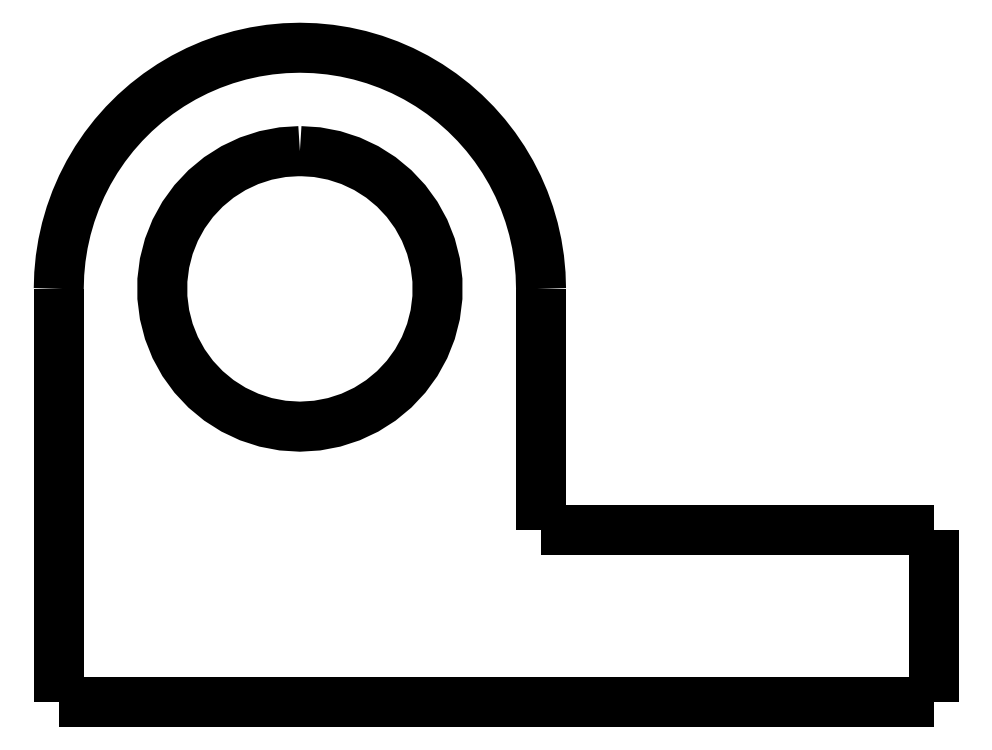
<metadata>
{"format":"dxf","ext":"dxf","renderer":"ezdxf+matplotlib","layout":"modelspace","background":"white","min_lineweight":24,"dpi":150}
</metadata>
<code>
0
SECTION
2
ENTITIES
0
LWPOLYLINE
8
0
90
51
70
0
10
13.8
20
12
10
13.8
20
11.86
10
13.8
20
11.72
10
13.8
20
11.58
10
13.8
20
11.44
10
13.8
20
11.3
10
13.8
20
11.16
10
13.8
20
11.02
10
13.8
20
10.88
10
13.8
20
10.74
10
13.8
20
10.6
10
13.8
20
10.46
10
13.8
20
10.32
10
13.8
20
10.18
10
13.8
20
10.04
10
13.8
20
9.9
10
13.8
20
9.76
10
13.8
20
9.62
10
13.8
20
9.48
10
13.8
20
9.34
10
13.8
20
9.2
10
13.8
20
9.06
10
13.8
20
8.92
10
13.8
20
8.78
10
13.8
20
8.64
10
13.8
20
8.5
10
13.8
20
8.36
10
13.8
20
8.22
10
13.8
20
8.08
10
13.8
20
7.94
10
13.8
20
7.8
10
13.8
20
7.66
10
13.8
20
7.52
10
13.8
20
7.38
10
13.8
20
7.24
10
13.8
20
7.1
10
13.8
20
6.96
10
13.8
20
6.82
10
13.8
20
6.68
10
13.8
20
6.54
10
13.8
20
6.4
10
13.8
20
6.26
10
13.8
20
6.12
10
13.8
20
5.98
10
13.8
20
5.84
10
13.8
20
5.7
10
13.8
20
5.56
10
13.8
20
5.42
10
13.8
20
5.28
10
13.8
20
5.14
10
13.8
20
5
0
LWPOLYLINE
8
0
90
51
70
0
10
-0.2
20
1.421e-17
10
0.308
20
-2.188e-17
10
0.816
20
-5.798e-17
10
1.324
20
-9.408e-17
10
1.832
20
-1.302e-16
10
2.34
20
-1.663e-16
10
2.848
20
-2.024e-16
10
3.356
20
-2.385e-16
10
3.864
20
-2.746e-16
10
4.372
20
-3.106e-16
10
4.88
20
-3.467e-16
10
5.388
20
-3.828e-16
10
5.896
20
-4.189e-16
10
6.404
20
-4.55e-16
10
6.912
20
-4.911e-16
10
7.42
20
-5.272e-16
10
7.928
20
-5.633e-16
10
8.436
20
-5.994e-16
10
8.944
20
-6.355e-16
10
9.452
20
-6.716e-16
10
9.96
20
-7.077e-16
10
10.47
20
-7.438e-16
10
10.98
20
-7.799e-16
10
11.48
20
-8.16e-16
10
11.99
20
-8.521e-16
10
12.5
20
-8.882e-16
10
13.01
20
-9.243e-16
10
13.52
20
-9.604e-16
10
14.02
20
-9.965e-16
10
14.53
20
-1.033e-15
10
15.04
20
-1.069e-15
10
15.55
20
-1.105e-15
10
16.06
20
-1.141e-15
10
16.56
20
-1.177e-15
10
17.07
20
-1.213e-15
10
17.58
20
-1.249e-15
10
18.09
20
-1.285e-15
10
18.6
20
-1.321e-15
10
19.1
20
-1.357e-15
10
19.61
20
-1.394e-15
10
20.12
20
-1.43e-15
10
20.63
20
-1.466e-15
10
21.14
20
-1.502e-15
10
21.64
20
-1.538e-15
10
22.15
20
-1.574e-15
10
22.66
20
-1.61e-15
10
23.17
20
-1.646e-15
10
23.68
20
-1.682e-15
10
24.18
20
-1.718e-15
10
24.69
20
-1.754e-15
10
25.2
20
-1.791e-15
0
LWPOLYLINE
8
0
90
51
70
0
10
25.2
20
-1.791e-15
10
25.2
20
0.1
10
25.2
20
0.2
10
25.2
20
0.3
10
25.2
20
0.4
10
25.2
20
0.5
10
25.2
20
0.6
10
25.2
20
0.7
10
25.2
20
0.8
10
25.2
20
0.9
10
25.2
20
1
10
25.2
20
1.1
10
25.2
20
1.2
10
25.2
20
1.3
10
25.2
20
1.4
10
25.2
20
1.5
10
25.2
20
1.6
10
25.2
20
1.7
10
25.2
20
1.8
10
25.2
20
1.9
10
25.2
20
2
10
25.2
20
2.1
10
25.2
20
2.2
10
25.2
20
2.3
10
25.2
20
2.4
10
25.2
20
2.5
10
25.2
20
2.6
10
25.2
20
2.7
10
25.2
20
2.8
10
25.2
20
2.9
10
25.2
20
3
10
25.2
20
3.1
10
25.2
20
3.2
10
25.2
20
3.3
10
25.2
20
3.4
10
25.2
20
3.5
10
25.2
20
3.6
10
25.2
20
3.7
10
25.2
20
3.8
10
25.2
20
3.9
10
25.2
20
4
10
25.2
20
4.1
10
25.2
20
4.2
10
25.2
20
4.3
10
25.2
20
4.4
10
25.2
20
4.5
10
25.2
20
4.6
10
25.2
20
4.7
10
25.2
20
4.8
10
25.2
20
4.9
10
25.2
20
5
0
LWPOLYLINE
8
0
90
51
70
0
10
13.8
20
5
10
13.92
20
5
10
14.05
20
5
10
14.17
20
5
10
14.3
20
5
10
14.42
20
5
10
14.54
20
5
10
14.67
20
5
10
14.79
20
5
10
14.92
20
5
10
15.04
20
5
10
15.16
20
5
10
15.29
20
5
10
15.41
20
5
10
15.54
20
5
10
15.66
20
5
10
15.78
20
5
10
15.91
20
5
10
16.03
20
5
10
16.16
20
5
10
16.28
20
5
10
16.4
20
5
10
16.53
20
5
10
16.65
20
5
10
16.78
20
5
10
16.9
20
5
10
17.02
20
5
10
17.15
20
5
10
17.27
20
5
10
17.4
20
5
10
17.52
20
5
10
17.64
20
5
10
17.77
20
5
10
17.89
20
5
10
18.02
20
5
10
18.14
20
5
10
18.26
20
5
10
18.39
20
5
10
18.51
20
5
10
18.64
20
5
10
18.76
20
5
10
18.88
20
5
10
19.01
20
5
10
19.13
20
5
10
19.26
20
5
10
19.38
20
5
10
19.5
20
5
10
19.63
20
5
10
19.75
20
5
10
19.88
20
5
10
20
20
5
0
LWPOLYLINE
8
0
90
51
70
0
10
25.2
20
5
10
24.97
20
5
10
24.74
20
5
10
24.52
20
5
10
24.29
20
5
10
24.06
20
5
10
23.83
20
5
10
23.6
20
5
10
23.38
20
5
10
23.15
20
5
10
22.92
20
5
10
22.69
20
5
10
22.46
20
5
10
22.24
20
5
10
22.01
20
5
10
21.78
20
5
10
21.55
20
5
10
21.32
20
5
10
21.1
20
5
10
20.87
20
5
10
20.64
20
5
10
20.41
20
5
10
20.18
20
5
10
19.96
20
5
10
19.73
20
5
10
19.5
20
5
10
19.27
20
5
10
19.04
20
5
10
18.82
20
5
10
18.59
20
5
10
18.36
20
5
10
18.13
20
5
10
17.9
20
5
10
17.68
20
5
10
17.45
20
5
10
17.22
20
5
10
16.99
20
5
10
16.76
20
5
10
16.54
20
5
10
16.31
20
5
10
16.08
20
5
10
15.85
20
5
10
15.62
20
5
10
15.4
20
5
10
15.17
20
5
10
14.94
20
5
10
14.71
20
5
10
14.48
20
5
10
14.26
20
5
10
14.03
20
5
10
13.8
20
5
0
LWPOLYLINE
8
0
90
51
70
0
10
13.8
20
5
10
13.8
20
5.14
10
13.8
20
5.28
10
13.8
20
5.42
10
13.8
20
5.56
10
13.8
20
5.7
10
13.8
20
5.84
10
13.8
20
5.98
10
13.8
20
6.12
10
13.8
20
6.26
10
13.8
20
6.4
10
13.8
20
6.54
10
13.8
20
6.68
10
13.8
20
6.82
10
13.8
20
6.96
10
13.8
20
7.1
10
13.8
20
7.24
10
13.8
20
7.38
10
13.8
20
7.52
10
13.8
20
7.66
10
13.8
20
7.8
10
13.8
20
7.94
10
13.8
20
8.08
10
13.8
20
8.22
10
13.8
20
8.36
10
13.8
20
8.5
10
13.8
20
8.64
10
13.8
20
8.78
10
13.8
20
8.92
10
13.8
20
9.06
10
13.8
20
9.2
10
13.8
20
9.34
10
13.8
20
9.48
10
13.8
20
9.62
10
13.8
20
9.76
10
13.8
20
9.9
10
13.8
20
10.04
10
13.8
20
10.18
10
13.8
20
10.32
10
13.8
20
10.46
10
13.8
20
10.6
10
13.8
20
10.74
10
13.8
20
10.88
10
13.8
20
11.02
10
13.8
20
11.16
10
13.8
20
11.3
10
13.8
20
11.44
10
13.8
20
11.58
10
13.8
20
11.72
10
13.8
20
11.86
10
13.8
20
12
0
LWPOLYLINE
8
0
90
51
70
0
10
13.8
20
12
10
13.79
20
12.44
10
13.74
20
12.88
10
13.68
20
13.31
10
13.58
20
13.74
10
13.46
20
14.16
10
13.31
20
14.58
10
13.13
20
14.98
10
12.93
20
15.37
10
12.71
20
15.75
10
12.46
20
16.11
10
12.19
20
16.46
10
11.9
20
16.79
10
11.59
20
17.1
10
11.26
20
17.39
10
10.91
20
17.66
10
10.55
20
17.91
10
10.17
20
18.13
10
9.78
20
18.33
10
9.377
20
18.51
10
8.963
20
18.66
10
8.541
20
18.78
10
8.112
20
18.88
10
7.677
20
18.94
10
7.24
20
18.99
10
6.8
20
19
10
6.36
20
18.99
10
5.923
20
18.94
10
5.488
20
18.88
10
5.059
20
18.78
10
4.637
20
18.66
10
4.223
20
18.51
10
3.82
20
18.33
10
3.428
20
18.13
10
3.049
20
17.91
10
2.686
20
17.66
10
2.338
20
17.39
10
2.008
20
17.1
10
1.697
20
16.79
10
1.406
20
16.46
10
1.137
20
16.11
10
0.8897
20
15.75
10
0.6659
20
15.37
10
0.4662
20
14.98
10
0.2916
20
14.58
10
0.1426
20
14.16
10
0.01992
20
13.74
10
-0.07601
20
13.31
10
-0.1448
20
12.88
10
-0.1862
20
12.44
10
-0.2
20
12
0
LWPOLYLINE
8
0
90
51
70
0
10
-0.2
20
12
10
-0.2
20
11.76
10
-0.2
20
11.52
10
-0.2
20
11.28
10
-0.2
20
11.04
10
-0.2
20
10.8
10
-0.2
20
10.56
10
-0.2
20
10.32
10
-0.2
20
10.08
10
-0.2
20
9.84
10
-0.2
20
9.6
10
-0.2
20
9.36
10
-0.2
20
9.12
10
-0.2
20
8.88
10
-0.2
20
8.64
10
-0.2
20
8.4
10
-0.2
20
8.16
10
-0.2
20
7.92
10
-0.2
20
7.68
10
-0.2
20
7.44
10
-0.2
20
7.2
10
-0.2
20
6.96
10
-0.2
20
6.72
10
-0.2
20
6.48
10
-0.2
20
6.24
10
-0.2
20
6
10
-0.2
20
5.76
10
-0.2
20
5.52
10
-0.2
20
5.28
10
-0.2
20
5.04
10
-0.2
20
4.8
10
-0.2
20
4.56
10
-0.2
20
4.32
10
-0.2
20
4.08
10
-0.2
20
3.84
10
-0.2
20
3.6
10
-0.2
20
3.36
10
-0.2
20
3.12
10
-0.2
20
2.88
10
-0.2
20
2.64
10
-0.2
20
2.4
10
-0.2
20
2.16
10
-0.2
20
1.92
10
-0.2
20
1.68
10
-0.2
20
1.44
10
-0.2
20
1.2
10
-0.2
20
0.96
10
-0.2
20
0.72
10
-0.2
20
0.48
10
-0.2
20
0.24
10
-0.2
20
0
0
LWPOLYLINE
8
0
90
51
70
0
10
6.8
20
16
10
6.299
20
15.97
10
5.805
20
15.87
10
5.328
20
15.72
10
4.873
20
15.51
10
4.449
20
15.24
10
4.062
20
14.92
10
3.718
20
14.55
10
3.423
20
14.14
10
3.181
20
13.7
10
2.996
20
13.24
10
2.871
20
12.75
10
2.808
20
12.25
10
2.808
20
11.75
10
2.871
20
11.25
10
2.996
20
10.76
10
3.181
20
10.3
10
3.423
20
9.857
10
3.718
20
9.45
10
4.062
20
9.084
10
4.449
20
8.764
10
4.873
20
8.495
10
5.328
20
8.281
10
5.805
20
8.126
10
6.299
20
8.032
10
6.8
20
8
10
7.301
20
8.032
10
7.795
20
8.126
10
8.272
20
8.281
10
8.727
20
8.495
10
9.151
20
8.764
10
9.538
20
9.084
10
9.882
20
9.45
10
10.18
20
9.857
10
10.42
20
10.3
10
10.6
20
10.76
10
10.73
20
11.25
10
10.79
20
11.75
10
10.79
20
12.25
10
10.73
20
12.75
10
10.6
20
13.24
10
10.42
20
13.7
10
10.18
20
14.14
10
9.882
20
14.55
10
9.538
20
14.92
10
9.151
20
15.24
10
8.727
20
15.51
10
8.272
20
15.72
10
7.795
20
15.87
10
7.301
20
15.97
10
6.8
20
16
0
ENDSEC
0
EOF

</code>
